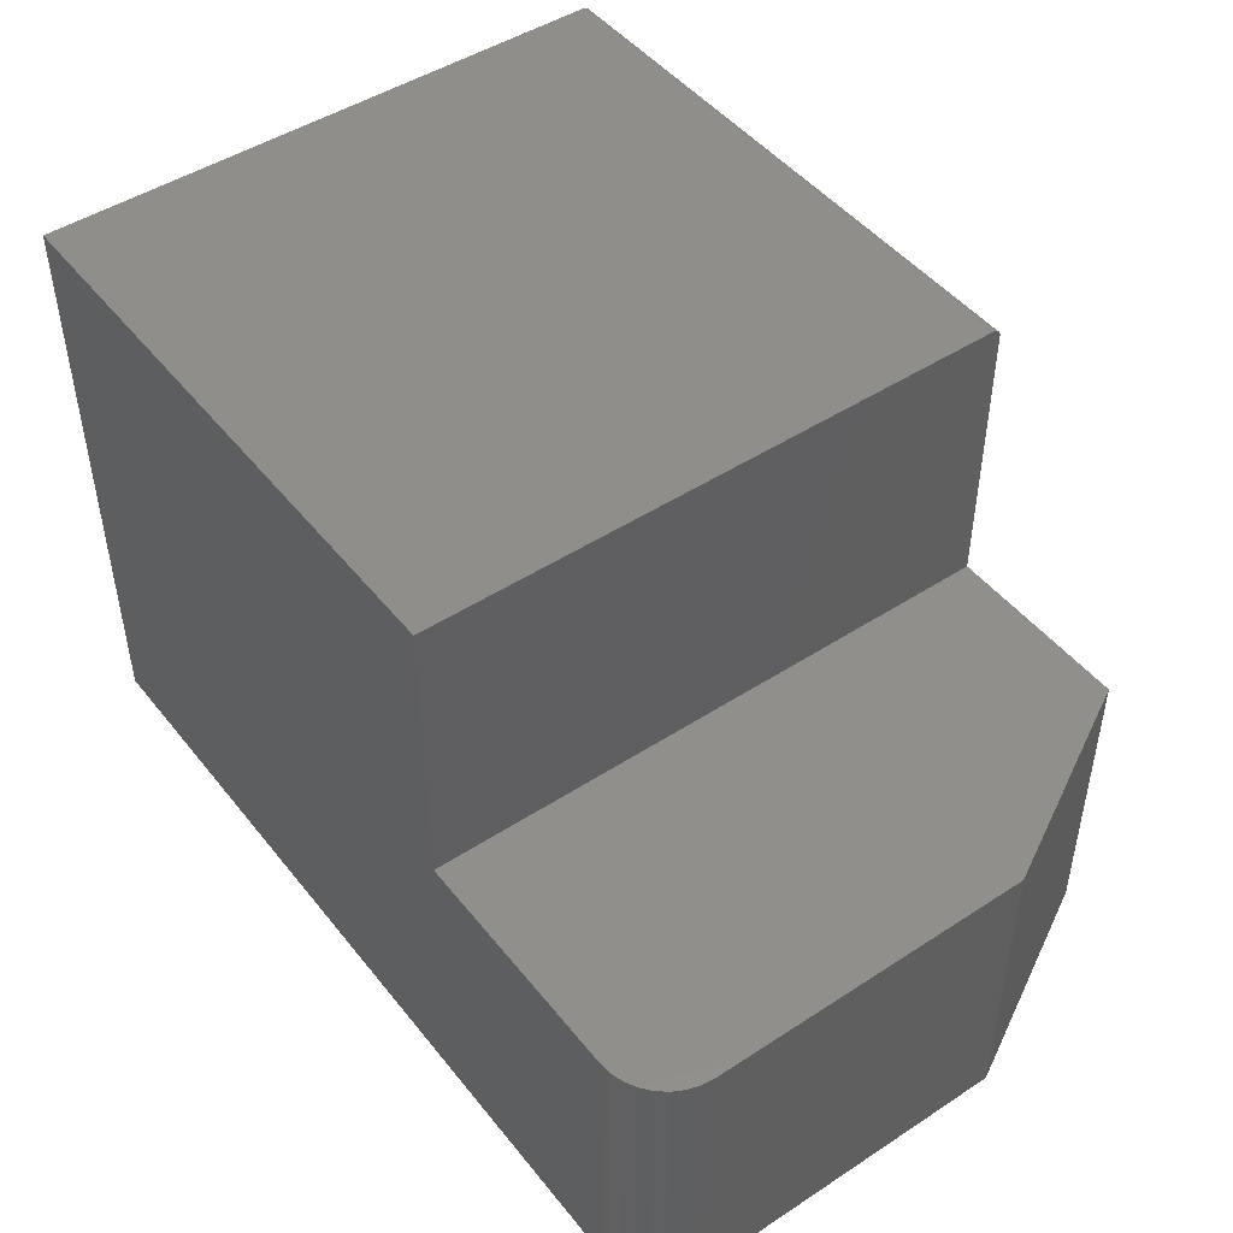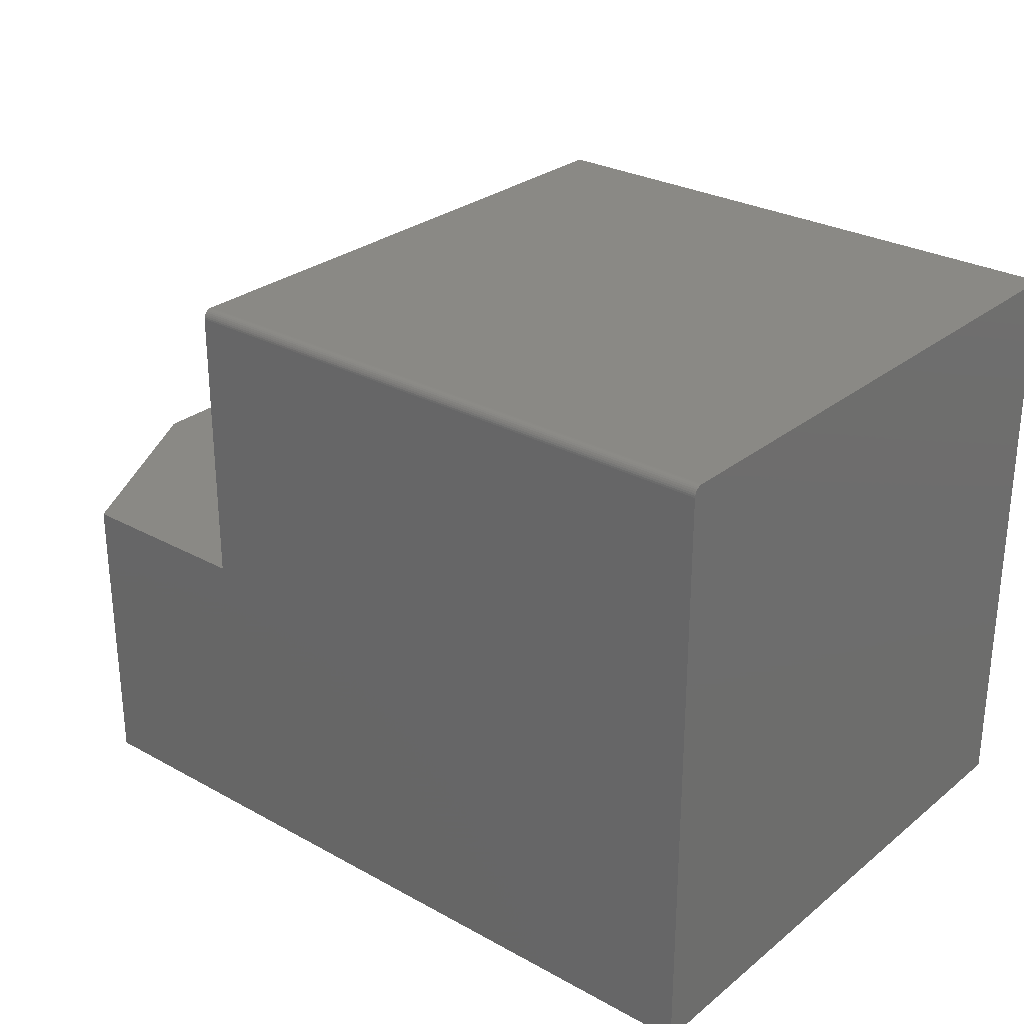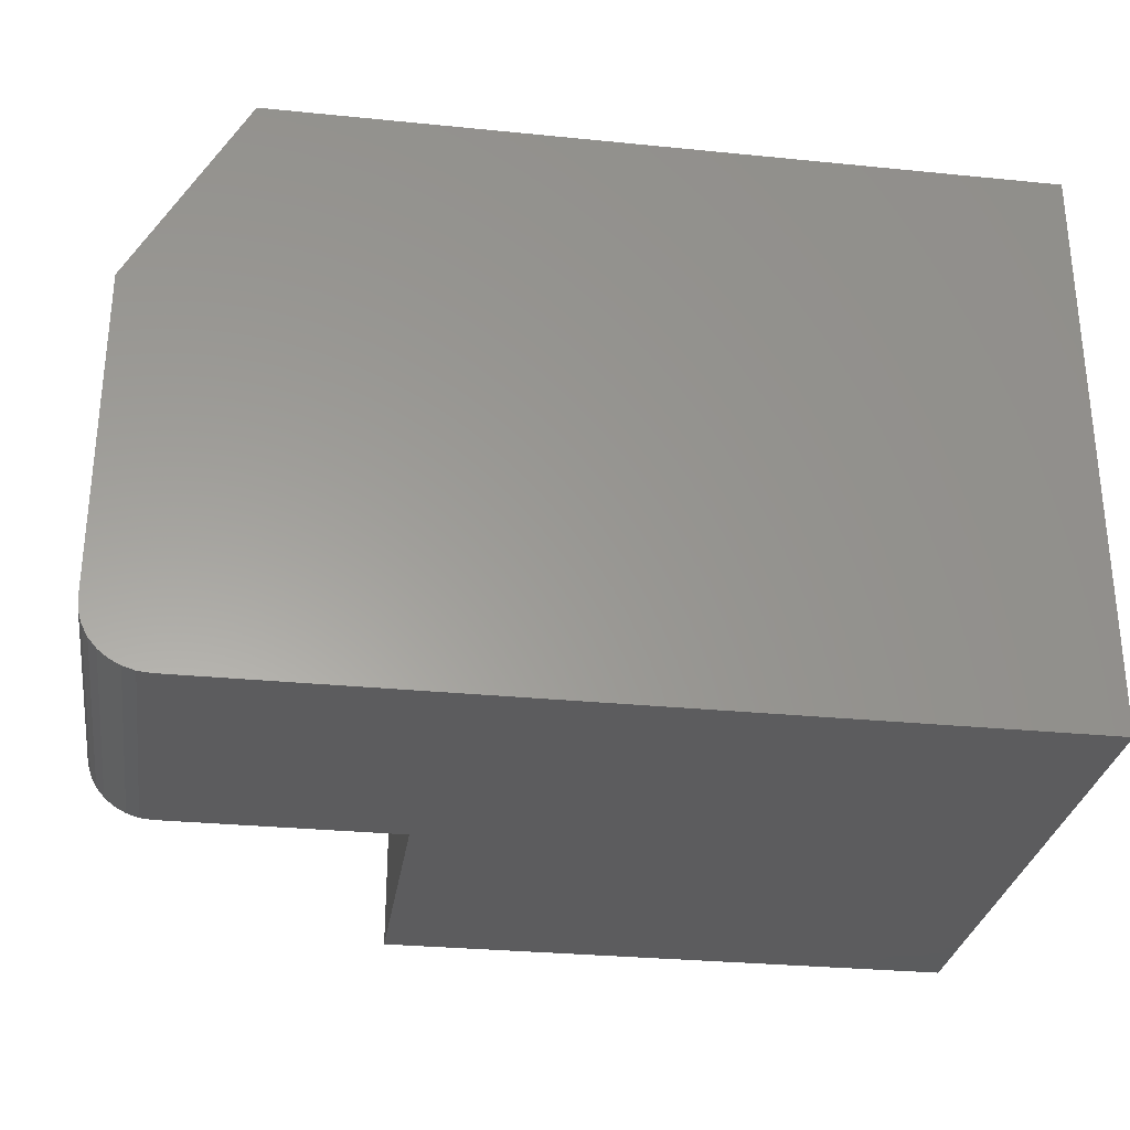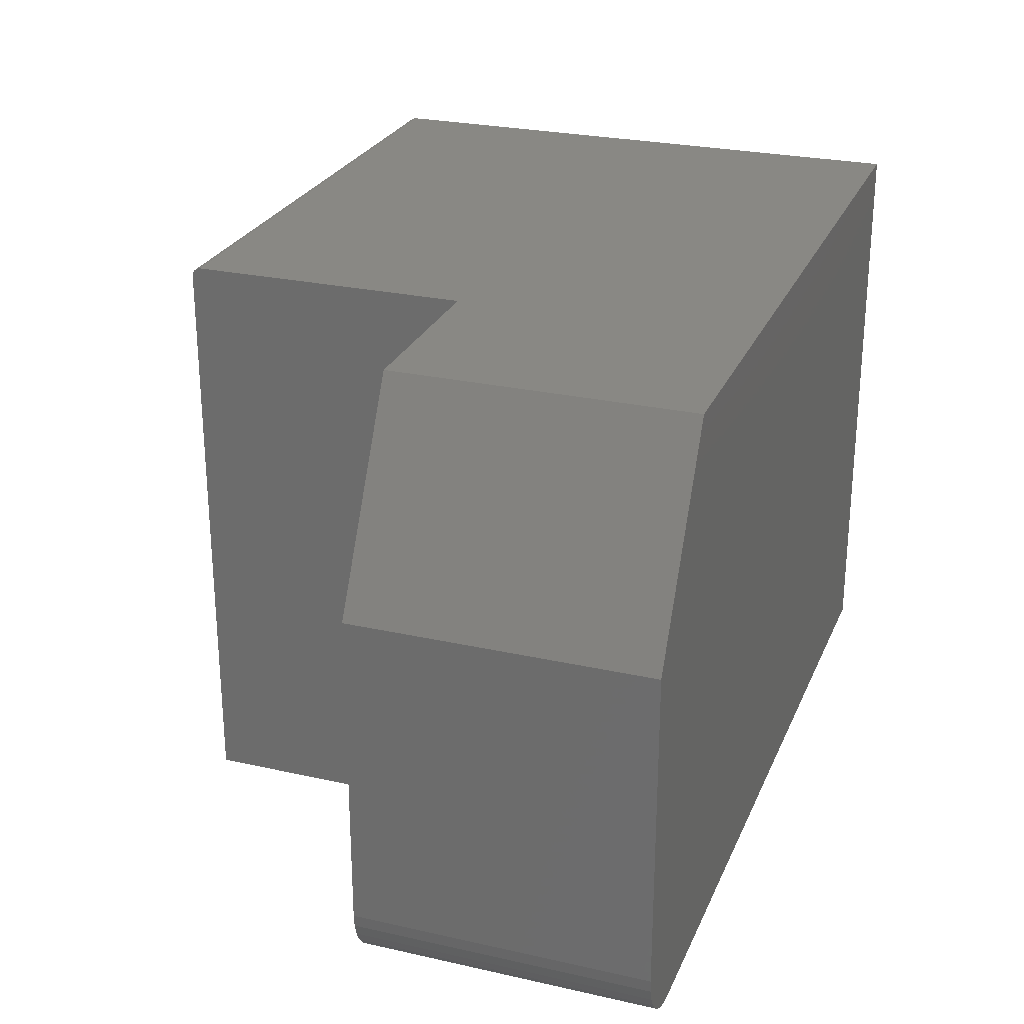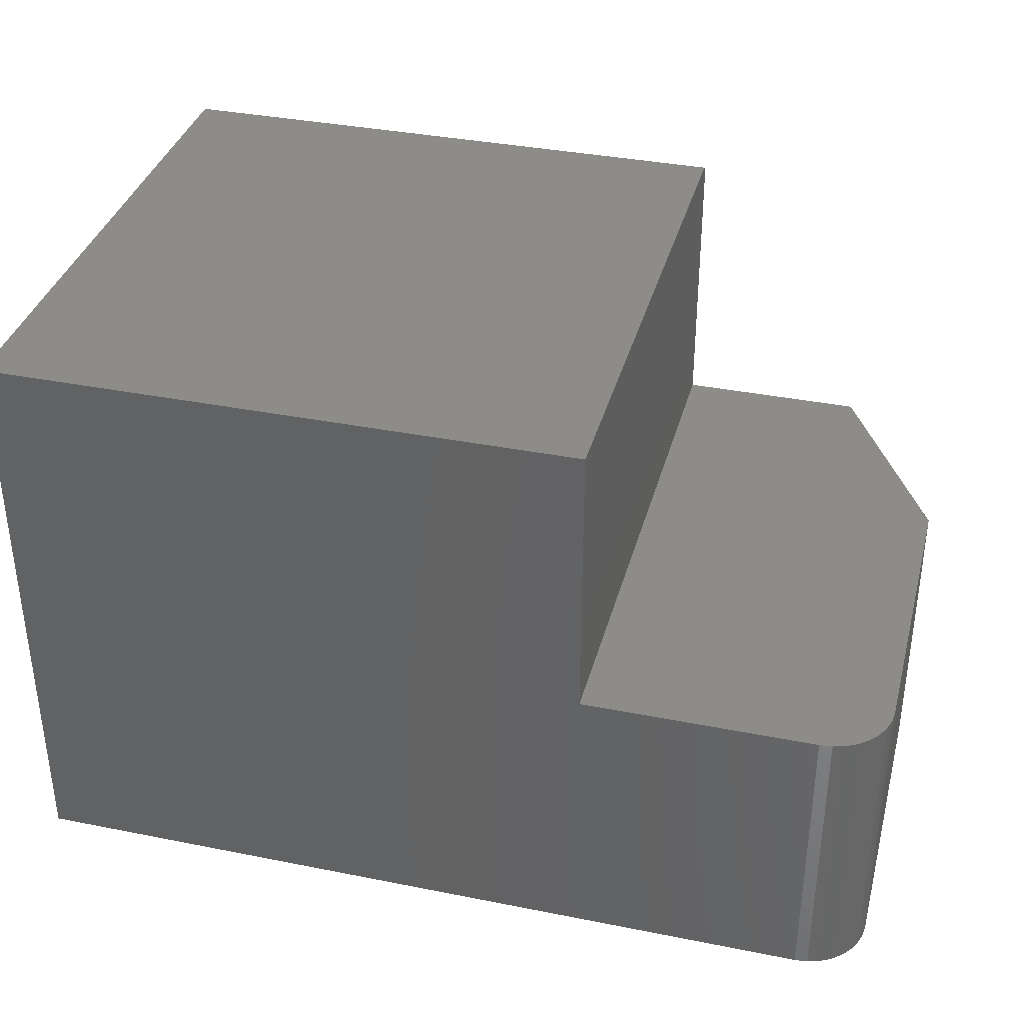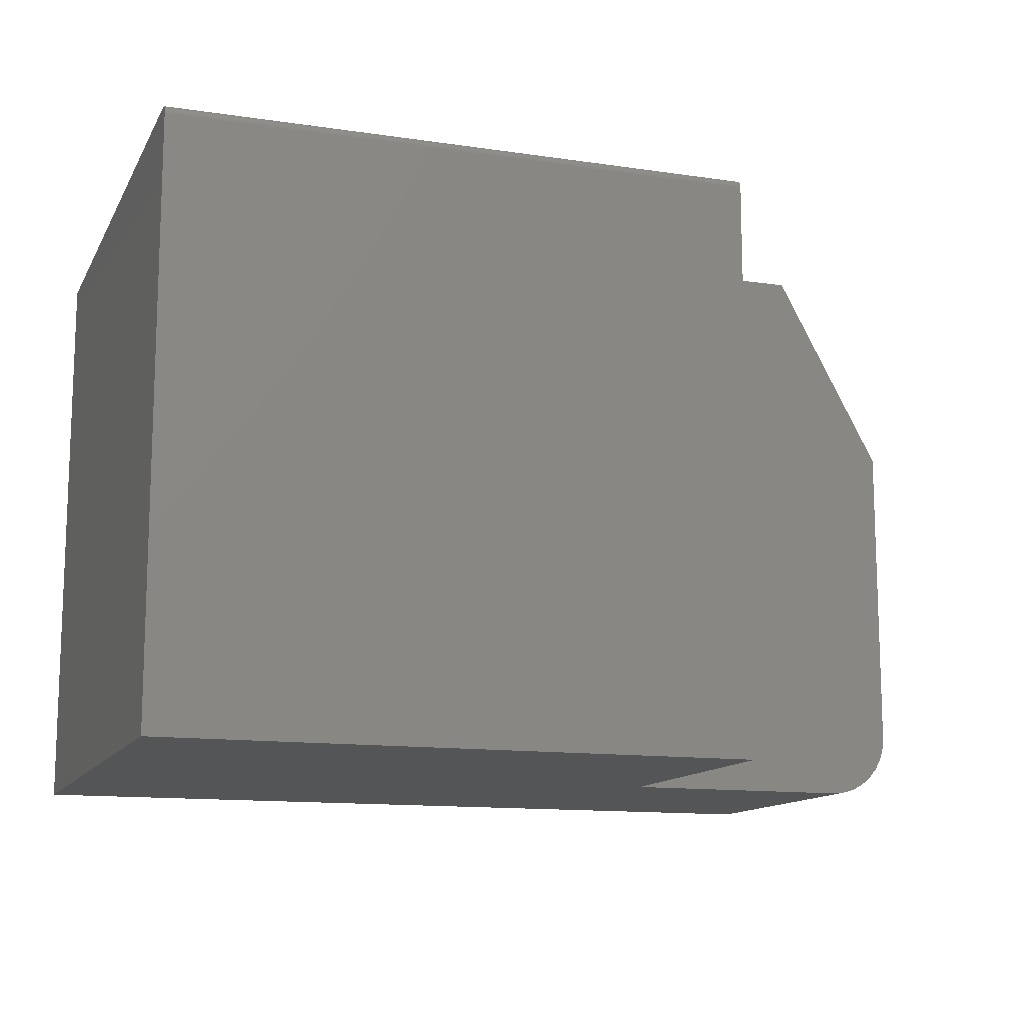
<metadata>
{"format":"stl","ext":"stl","renderer":"f3d","projection":"perspective","resolution":1024,"background":"white","views":[{"elev":47.2,"azim":53.6,"up":"+Z"},{"elev":28.0,"azim":-140.1,"up":"+Z"},{"elev":-29.5,"azim":171.6,"up":"+Y"},{"elev":26.1,"azim":109.6,"up":"+Y"},{"elev":36.2,"azim":14.6,"up":"+Z"},{"elev":-12.7,"azim":-19.0,"up":"+Y"}]}
</metadata>
<code>
# stl→obj: 46 verts, 88 faces
v 0 0 0
v 2.998e-17 0 0.4896
v 0.4974 0 0.4896
v 0.4974 0 0.2526
v 0.6562 0 0.2526
v 0.6562 0 -4.018e-17
v 0 -0.5 0
v 3.046e-17 -0.5 0.4974
v 5.551e-17 -0.007812 0.4974
v 3.045e-17 -0.006288 0.4972
v 3.042e-17 -0.004823 0.4968
v 3.037e-17 -0.003472 0.4961
v 3.031e-17 -0.002288 0.4951
v 3.024e-17 -0.001317 0.4939
v 3.016e-17 -0.0005947 0.4925
v 3.007e-17 -0.0001501 0.4911
v 0.4974 -0.007812 0.4974
v 0.4974 -0.5 0.4974
v 0.4974 -0.001317 0.4939
v 0.4974 -0.0001501 0.4911
v 0.4974 -0.0005947 0.4925
v 0.4974 -0.5 0.2526
v 0.4974 -0.002288 0.4951
v 0.4974 -0.003472 0.4961
v 0.4974 -0.004823 0.4968
v 0.4974 -0.006288 0.4972
v 0.75 -0.1719 0.2526
v 0.6953 -0.5 0.2526
v 0.706 -0.4989 0.2526
v 0.7162 -0.4958 0.2526
v 0.7257 -0.4908 0.2526
v 0.734 -0.484 0.2526
v 0.7408 -0.4757 0.2526
v 0.7458 -0.4662 0.2526
v 0.7489 -0.456 0.2526
v 0.75 -0.4453 0.2526
v 0.75 -0.1719 -4.592e-17
v 0.75 -0.4453 -4.592e-17
v 0.7489 -0.456 -4.586e-17
v 0.7458 -0.4662 -4.567e-17
v 0.7408 -0.4757 -4.536e-17
v 0.734 -0.484 -4.494e-17
v 0.7257 -0.4908 -4.444e-17
v 0.7162 -0.4958 -4.386e-17
v 0.706 -0.4989 -4.323e-17
v 0.6953 -0.5 -4.258e-17
f 1 2 3
f 1 3 4
f 1 4 5
f 1 5 6
f 7 8 9
f 7 9 10
f 7 10 11
f 7 11 12
f 7 12 13
f 7 13 14
f 7 14 15
f 7 15 16
f 7 16 2
f 7 2 1
f 17 9 18
f 18 9 8
f 19 4 3
f 19 3 20
f 19 20 21
f 22 4 19
f 22 19 23
f 22 23 24
f 22 24 25
f 22 25 26
f 22 26 17
f 22 17 18
f 3 2 20
f 20 2 16
f 20 16 21
f 21 16 15
f 21 15 19
f 19 15 14
f 19 14 23
f 23 14 13
f 23 13 24
f 24 13 12
f 24 12 25
f 25 12 11
f 25 11 26
f 26 11 10
f 26 10 17
f 17 10 9
f 4 27 5
f 22 28 29
f 22 29 30
f 22 30 31
f 22 31 32
f 22 32 33
f 22 33 34
f 22 34 35
f 22 35 36
f 22 36 27
f 22 27 4
f 37 27 38
f 38 27 36
f 37 38 39
f 6 37 39
f 6 39 40
f 6 40 41
f 6 41 42
f 6 42 43
f 6 43 44
f 6 44 45
f 6 45 46
f 6 46 7
f 6 7 1
f 7 46 28
f 7 28 22
f 7 22 18
f 7 18 8
f 38 36 39
f 39 36 35
f 39 35 40
f 40 35 34
f 40 34 41
f 41 34 33
f 41 33 42
f 42 33 32
f 42 32 43
f 43 32 31
f 43 31 44
f 44 31 30
f 44 30 45
f 45 30 29
f 45 29 46
f 46 29 28
f 37 6 27
f 27 6 5

</code>
